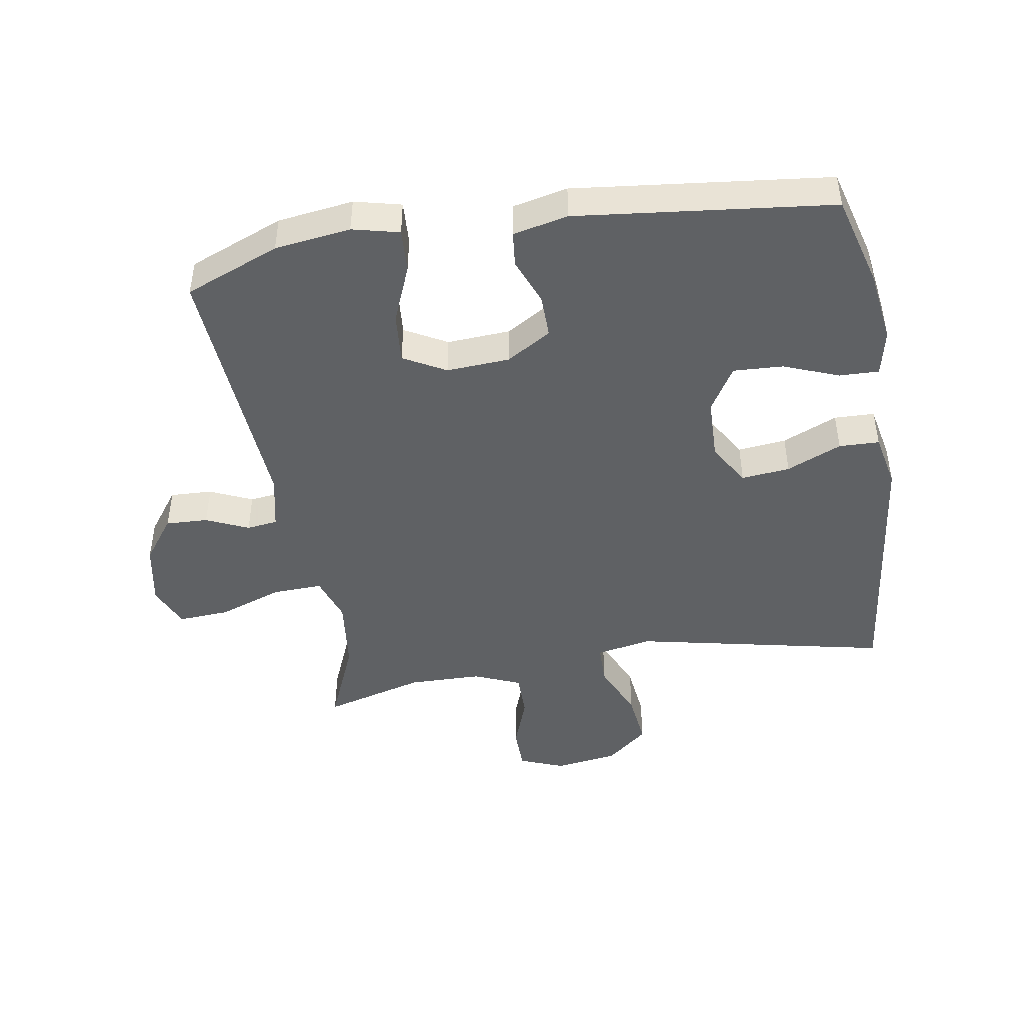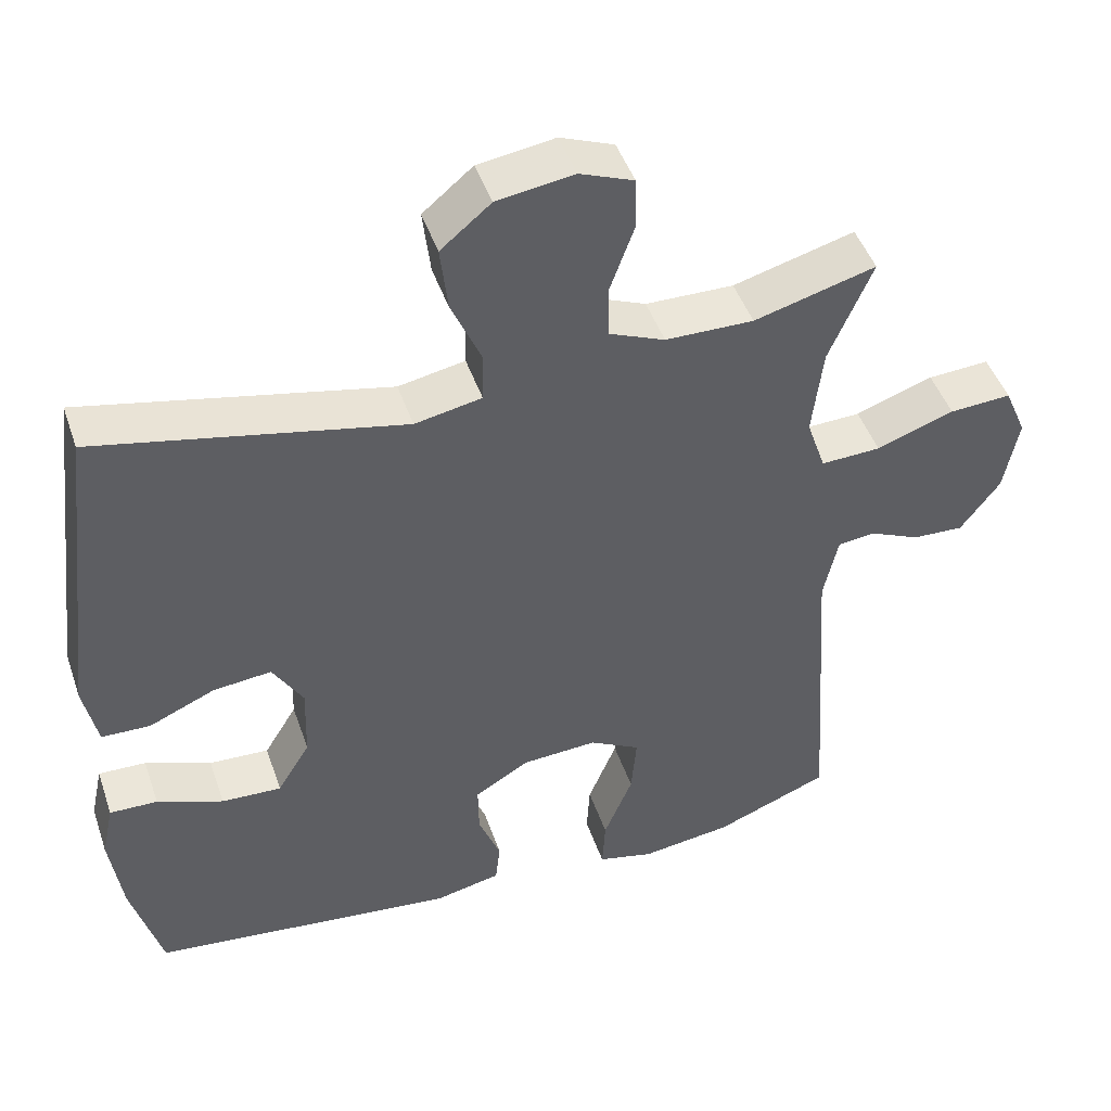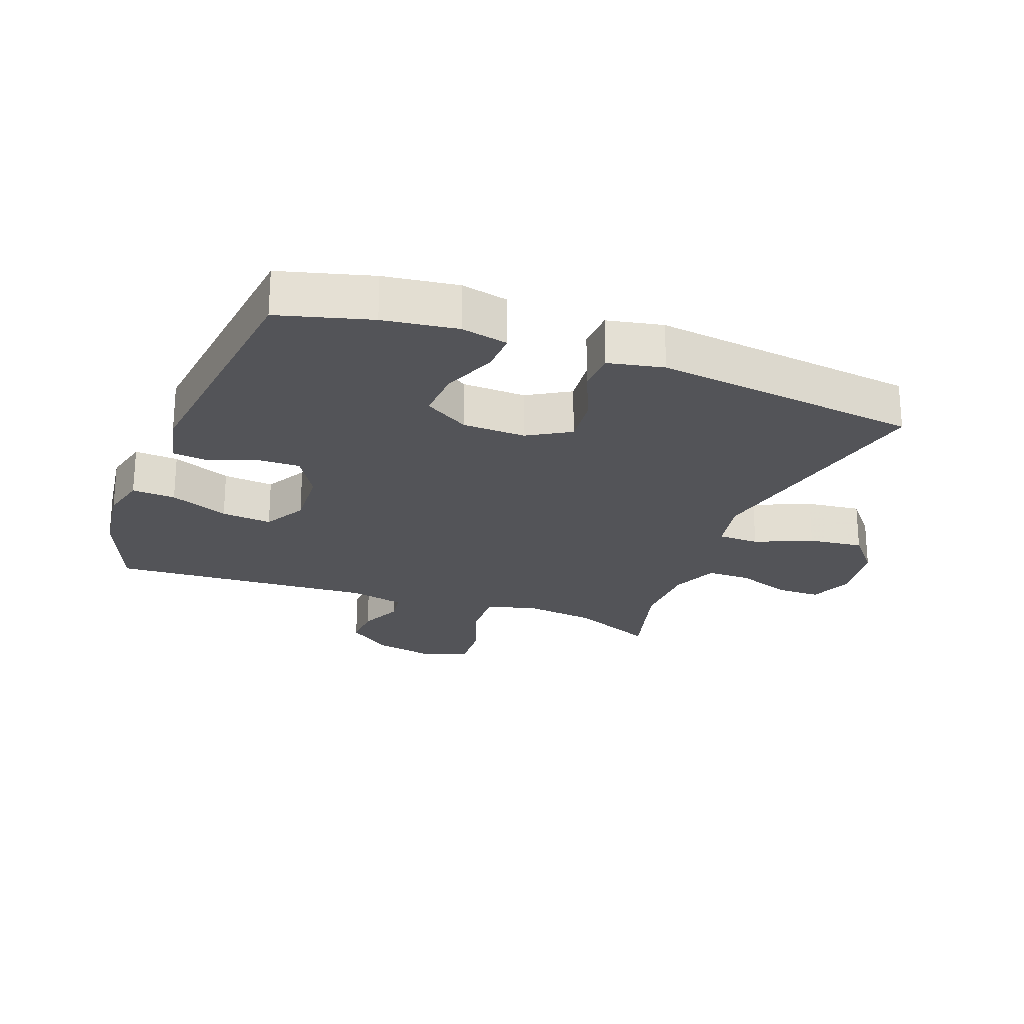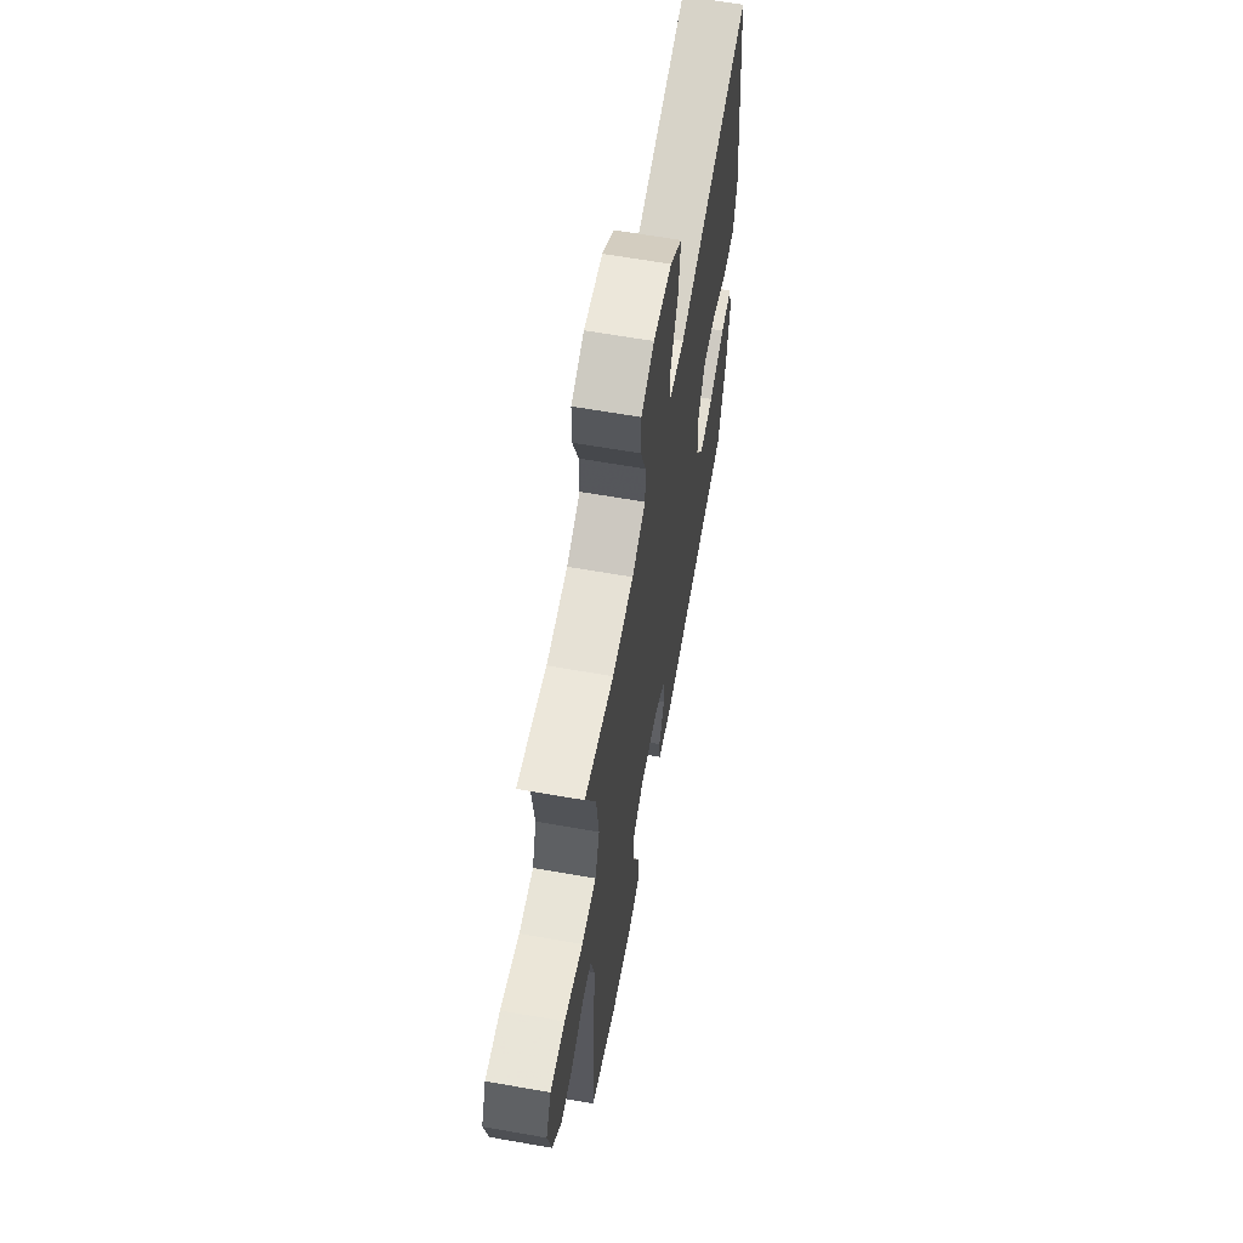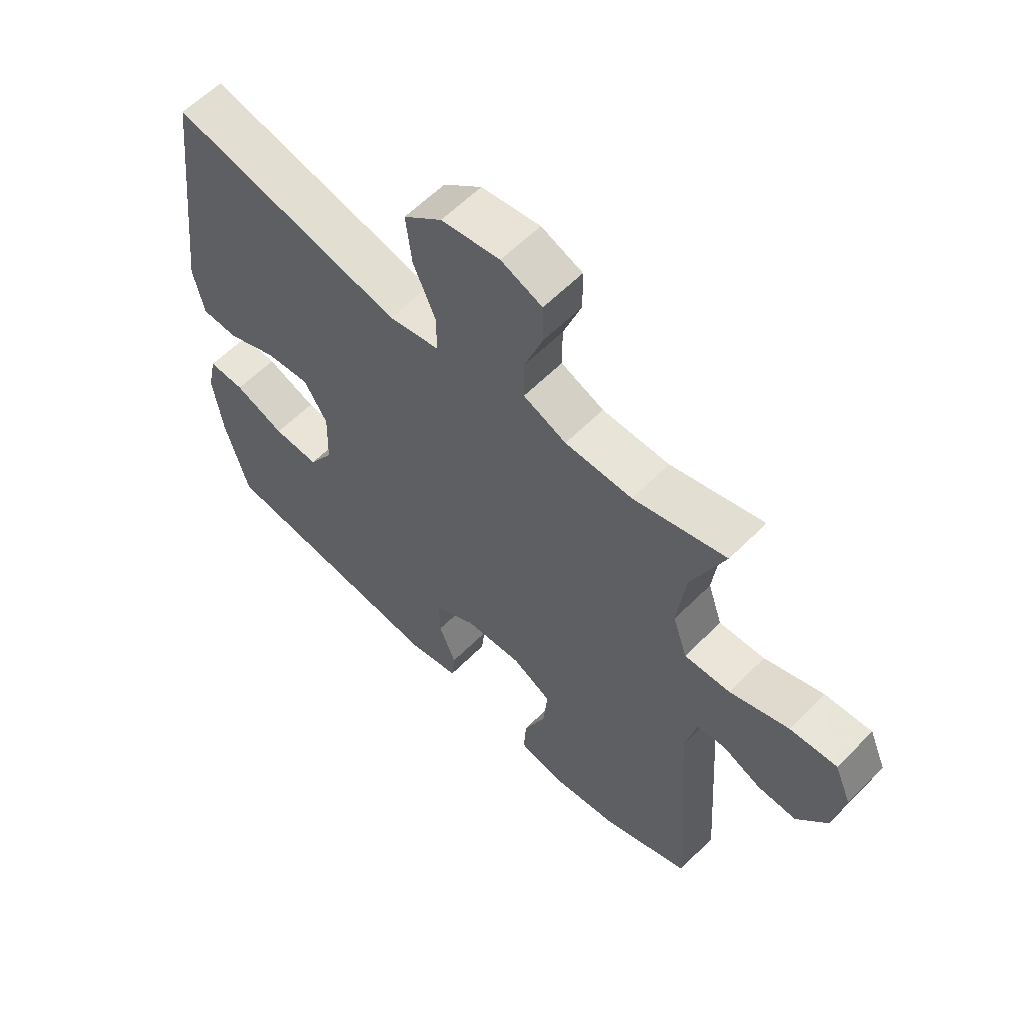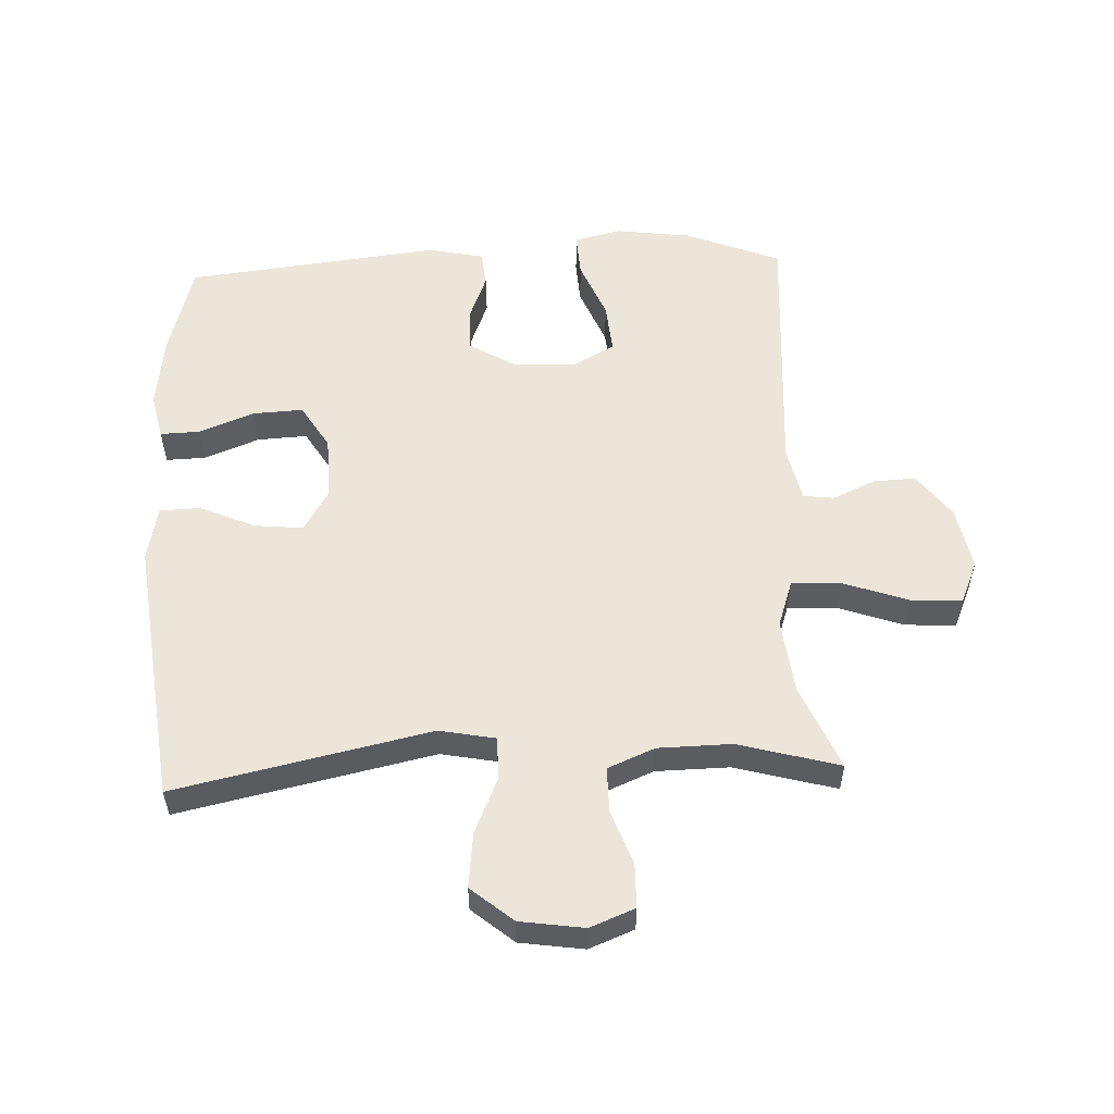
<metadata>
{"format":"obj","ext":"obj","renderer":"f3d","projection":"perspective","resolution":1024,"background":"white","views":[{"elev":-45.5,"azim":-170.5,"up":"+Y"},{"elev":46.5,"azim":-18.6,"up":"+Z"},{"elev":-23.5,"azim":-110.7,"up":"+Y"},{"elev":63.6,"azim":100.1,"up":"+Z"},{"elev":59.8,"azim":44.3,"up":"+Z"},{"elev":55.3,"azim":-2.5,"up":"+Y"}]}
</metadata>
<code>
v 0.5 0.07 0.5
v 0.443 0.07 0.366
v 0.429 0.07 0.248
v 0.454 0.07 0.174
v 0.533 0.07 0.177
v 0.635 0.07 0.213
v 0.716 0.07 0.218
v 0.745 0.07 0.15
v 0.726 0.07 0.05
v 0.674 0.07 -0.02
v 0.607 0.07 -0.017
v 0.54 0.07 0.013
v 0.491 0.07 0.007
v 0.472 0.07 -0.08
v 0.5 0.07 -0.5
v 0.35 0.07 -0.56
v 0.23 0.07 -0.576
v 0.156 0.07 -0.558
v 0.16 0.07 -0.489
v 0.198 0.07 -0.396
v 0.205 0.07 -0.316
v 0.138 0.07 -0.279
v 0.038 0.07 -0.285
v -0.033 0.07 -0.328
v -0.032 0.07 -0.397
v -0.003 0.07 -0.471
v -0.009 0.07 -0.527
v -0.096 0.07 -0.546
v -0.5 0.07 -0.5
v -0.54 0.07 -0.354
v -0.556 0.07 -0.237
v -0.54 0.07 -0.163
v -0.477 0.07 -0.165
v -0.39 0.07 -0.199
v -0.311 0.07 -0.203
v -0.268 0.07 -0.132
v -0.265 0.07 -0.032
v -0.305 0.07 0.035
v -0.382 0.07 0.027
v -0.469 0.07 -0.011
v -0.533 0.07 -0.009
v -0.551 0.07 0.079
v -0.5 0.07 0.5
v -0.098 0.07 0.414
v -0.01 0.07 0.431
v -0.009 0.07 0.497
v -0.048 0.07 0.587
v -0.058 0.07 0.674
v 0.008 0.07 0.729
v 0.109 0.07 0.744
v 0.18 0.07 0.716
v 0.181 0.07 0.646
v 0.15 0.07 0.56
v 0.15 0.07 0.489
v 0.224 0.07 0.458
v 0.34 0.07 0.456
v 0.5 0 0.5
v 0.443 0 0.366
v 0.429 0 0.248
v 0.454 0 0.174
v 0.533 0 0.177
v 0.635 0 0.213
v 0.716 0 0.218
v 0.745 0 0.15
v 0.726 0 0.05
v 0.674 0 -0.02
v 0.607 0 -0.017
v 0.54 0 0.013
v 0.491 0 0.007
v 0.472 0 -0.08
v 0.5 0 -0.5
v 0.35 0 -0.56
v 0.23 0 -0.576
v 0.156 0 -0.558
v 0.16 0 -0.489
v 0.198 0 -0.396
v 0.205 0 -0.316
v 0.138 0 -0.279
v 0.038 0 -0.285
v -0.033 0 -0.328
v -0.032 0 -0.397
v -0.003 0 -0.471
v -0.009 0 -0.527
v -0.096 0 -0.546
v -0.5 0 -0.5
v -0.54 0 -0.354
v -0.556 0 -0.237
v -0.54 0 -0.163
v -0.477 0 -0.165
v -0.39 0 -0.199
v -0.311 0 -0.203
v -0.268 0 -0.132
v -0.265 0 -0.032
v -0.305 0 0.035
v -0.382 0 0.027
v -0.469 0 -0.011
v -0.533 0 -0.009
v -0.551 0 0.079
v -0.5 0 0.5
v -0.098 0 0.414
v -0.01 0 0.431
v -0.009 0 0.497
v -0.048 0 0.587
v -0.058 0 0.674
v 0.008 0 0.729
v 0.109 0 0.744
v 0.18 0 0.716
v 0.181 0 0.646
v 0.15 0 0.56
v 0.15 0 0.489
v 0.224 0 0.458
v 0.34 0 0.456
f 51 52 53
f 50 51 53
f 49 50 53
f 48 49 53
f 47 48 53
f 46 47 53
f 45 46 53 54
f 42 43 44
f 41 42 44
f 40 41 44
f 39 40 44
f 38 39 44 45
f 45 54 55
f 38 45 55
f 37 38 55
f 32 33 34
f 31 32 34
f 30 31 34
f 29 30 34
f 28 29 34
f 27 28 34
f 26 27 34
f 25 26 34
f 24 25 34 35
f 23 24 35 36
f 18 19 20
f 17 18 20
f 16 17 20
f 15 16 20
f 14 15 20
f 13 14 20 21
f 10 11 12
f 9 10 12
f 8 9 12
f 7 8 12
f 6 7 12
f 5 6 12
f 4 5 12 13
f 13 21 22
f 4 13 22
f 3 4 22
f 56 1 2
f 37 55 56
f 36 37 56
f 23 36 56
f 22 23 56
f 3 22 56
f 2 3 56
f 109 108 107
f 109 107 106
f 109 106 105
f 109 105 104
f 109 104 103
f 109 103 102
f 110 109 102 101
f 100 99 98
f 100 98 97
f 100 97 96
f 100 96 95
f 101 100 95 94
f 111 110 101
f 111 101 94
f 111 94 93
f 90 89 88
f 90 88 87
f 90 87 86
f 90 86 85
f 90 85 84
f 90 84 83
f 90 83 82
f 90 82 81
f 91 90 81 80
f 92 91 80 79
f 76 75 74
f 76 74 73
f 76 73 72
f 76 72 71
f 76 71 70
f 77 76 70 69
f 68 67 66
f 68 66 65
f 68 65 64
f 68 64 63
f 68 63 62
f 68 62 61
f 69 68 61 60
f 78 77 69
f 78 69 60
f 78 60 59
f 58 57 112
f 112 111 93
f 112 93 92
f 112 92 79
f 112 79 78
f 112 78 59
f 112 59 58
f 1 57 58 2
f 2 58 59 3
f 3 59 60 4
f 4 60 61 5
f 5 61 62 6
f 6 62 63 7
f 7 63 64 8
f 8 64 65 9
f 9 65 66 10
f 10 66 67 11
f 11 67 68 12
f 12 68 69 13
f 13 69 70 14
f 14 70 71 15
f 15 71 72 16
f 16 72 73 17
f 17 73 74 18
f 18 74 75 19
f 19 75 76 20
f 20 76 77 21
f 21 77 78 22
f 22 78 79 23
f 23 79 80 24
f 24 80 81 25
f 25 81 82 26
f 26 82 83 27
f 27 83 84 28
f 28 84 85 29
f 29 85 86 30
f 30 86 87 31
f 31 87 88 32
f 32 88 89 33
f 33 89 90 34
f 34 90 91 35
f 35 91 92 36
f 36 92 93 37
f 37 93 94 38
f 38 94 95 39
f 39 95 96 40
f 40 96 97 41
f 41 97 98 42
f 42 98 99 43
f 43 99 100 44
f 44 100 101 45
f 45 101 102 46
f 46 102 103 47
f 47 103 104 48
f 48 104 105 49
f 49 105 106 50
f 50 106 107 51
f 51 107 108 52
f 52 108 109 53
f 53 109 110 54
f 54 110 111 55
f 55 111 112 56
f 56 112 57 1

</code>
